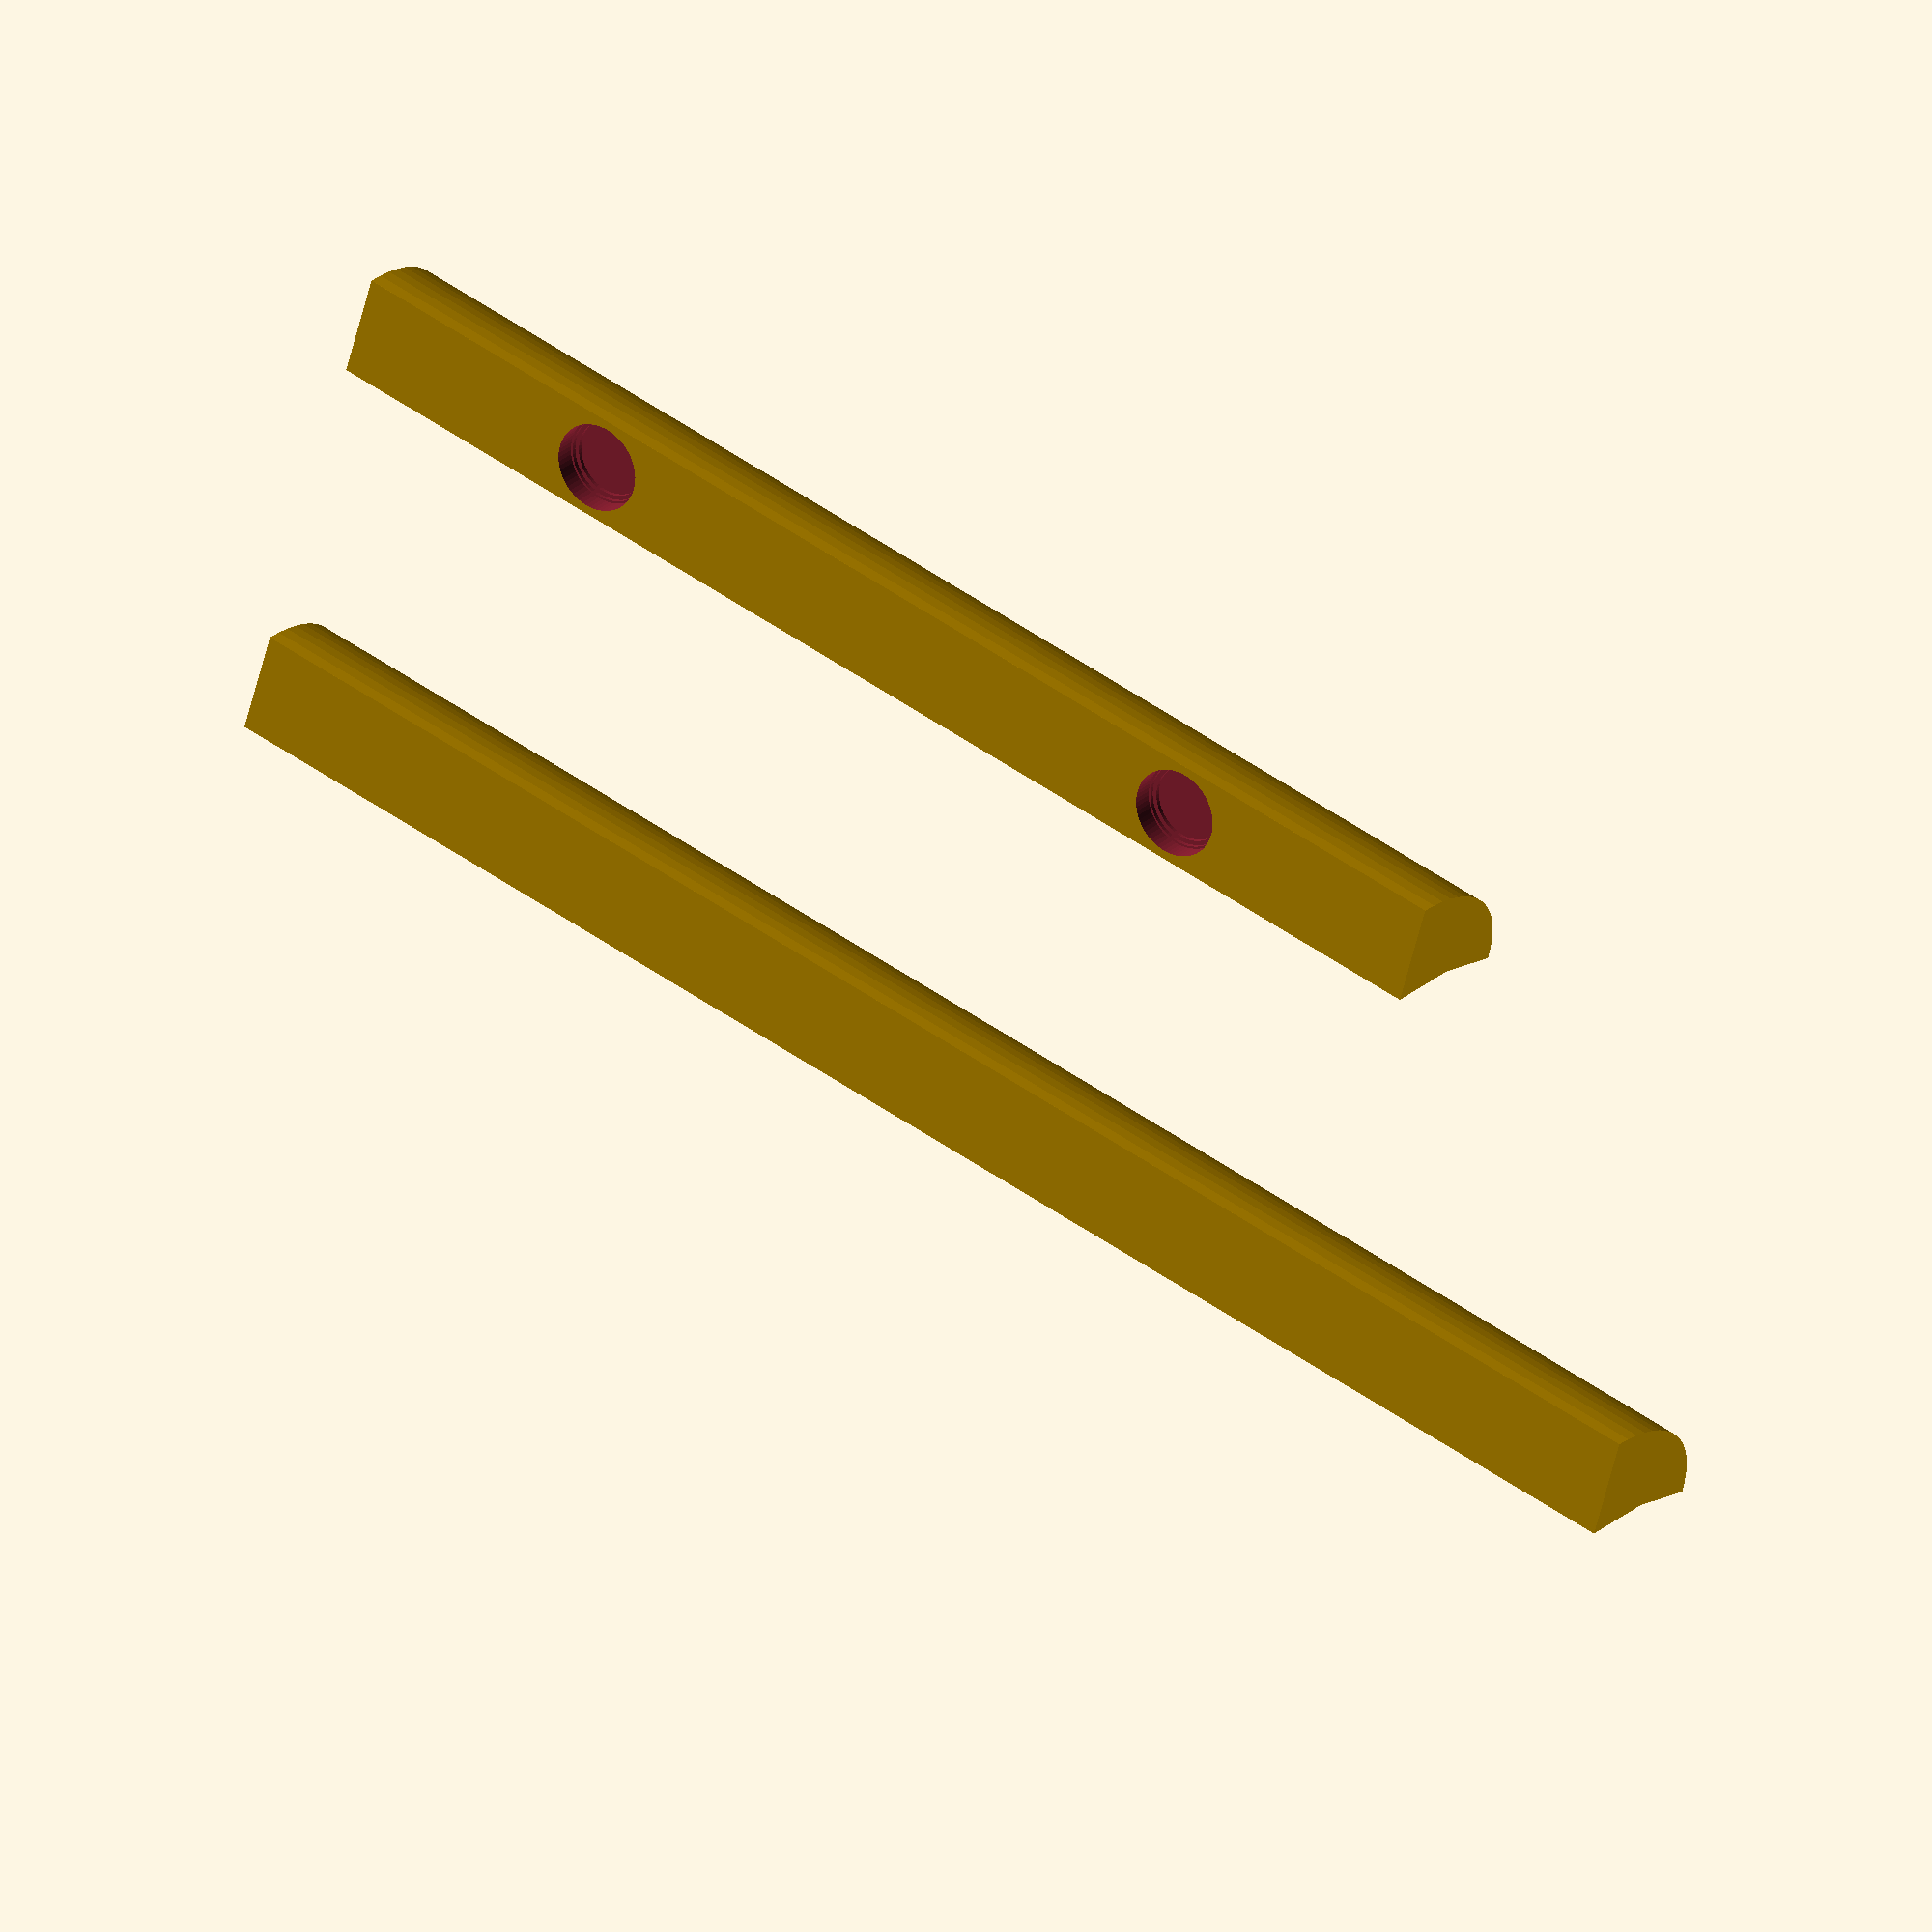
<openscad>
// A simple "edge" for C64 keyboards.
// There were many versions of this keyboard.
// This design may not work on all of them.

$fn = 64;


//34


difference() {
     length = 150.5;
    
    block(length);
    cutter(length);

    translate([6.25,2.5,34])
    rotate([90,0,0])
    cylinder(h=6, d=10.5);

    translate([6.25,3.0,34])
    rotate([90,0,0])
    cylinder(h=6, d=10);

    translate([6.25,3.5,34])
    rotate([90,0,0])
    cylinder(h=6, d=9);

    translate([6.25,2.5,length-34])
    rotate([90,0,0])
    cylinder(h=6, d=10.5);

    translate([6.25,3.0,length-34])
    rotate([90,0,0])
    cylinder(h=6, d=10);

    translate([6.25,3.5,length-34])
    rotate([90,0,0])
    cylinder(h=6, d=9);

}

translate([50,0,0])
difference() {
    length = 385.5;
    block(length/2);
    cutter(length/2);
}

module cutter(length) {
    difference() {
        translate([-1,-1,-1])
        cube([16,25,length+2]);
        
        translate([14.5,0,-2])
        scale([1,1.29,1])
        cylinder(h=length+4, d=29);
    }
}

module block(length) {
    linear_extrude(height = length, center = false,
        convexity = 10, twist = 0)
    translate([0, 0, 0])
    polygon([[0,0],[12.5,0],[12.5,9.5],[14.5,18.7],[0,18.7]],
        paths=[[0,1,2,3,4]]);
}
</openscad>
<views>
elev=128.3 azim=292.4 roll=232.7 proj=o view=solid
</views>
